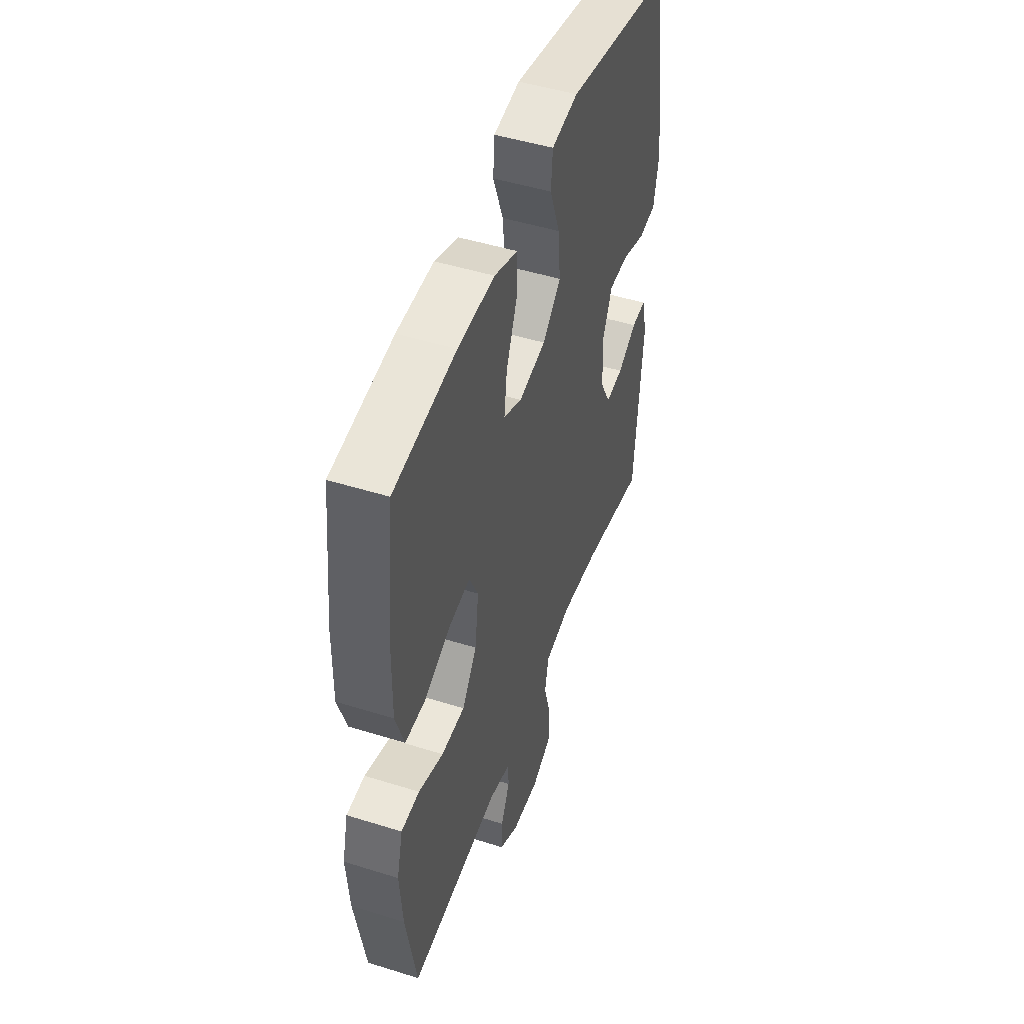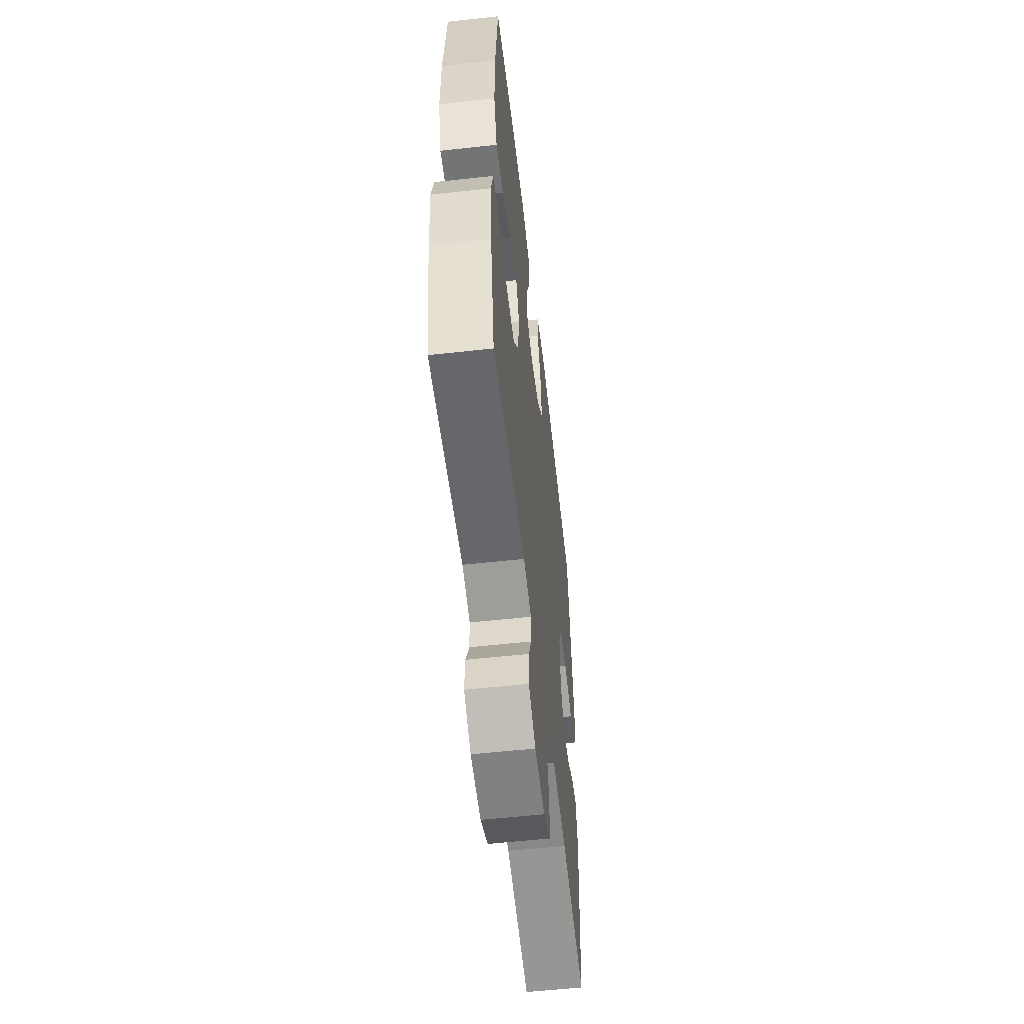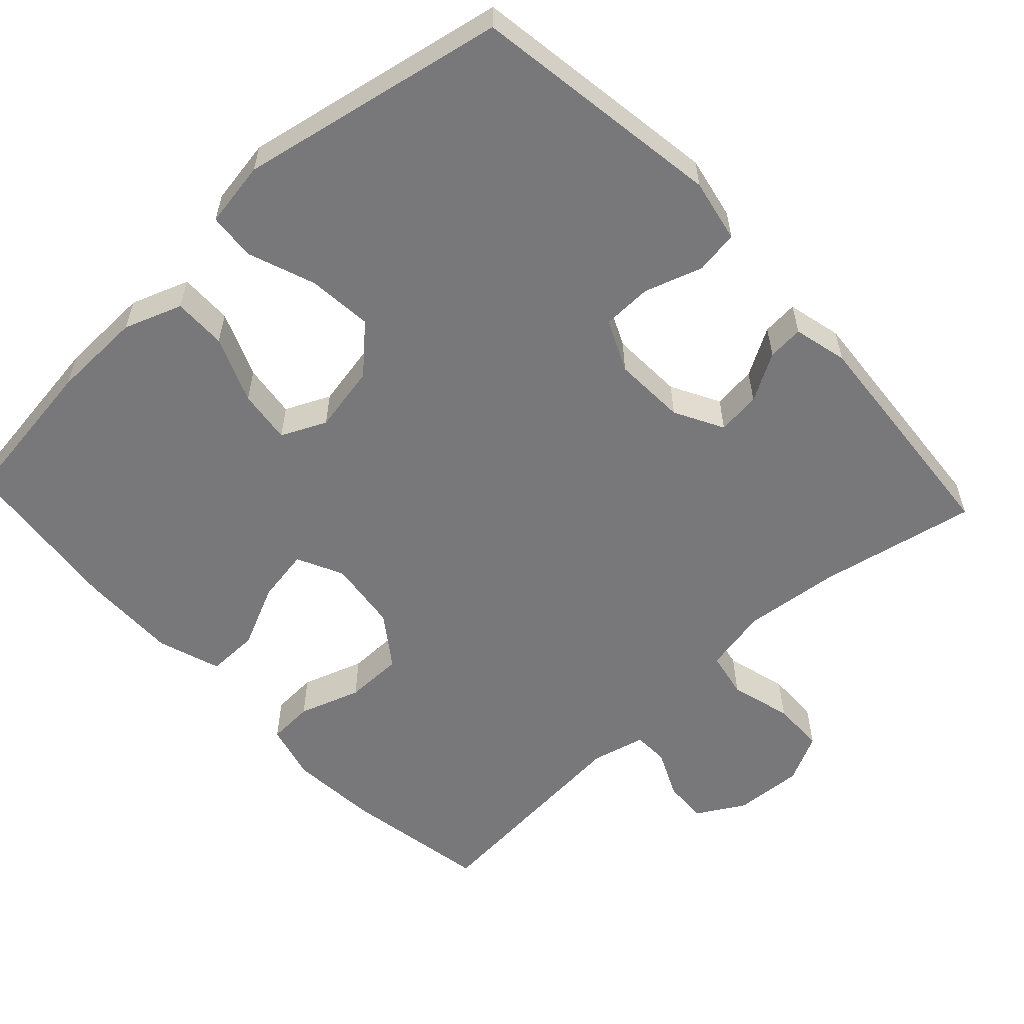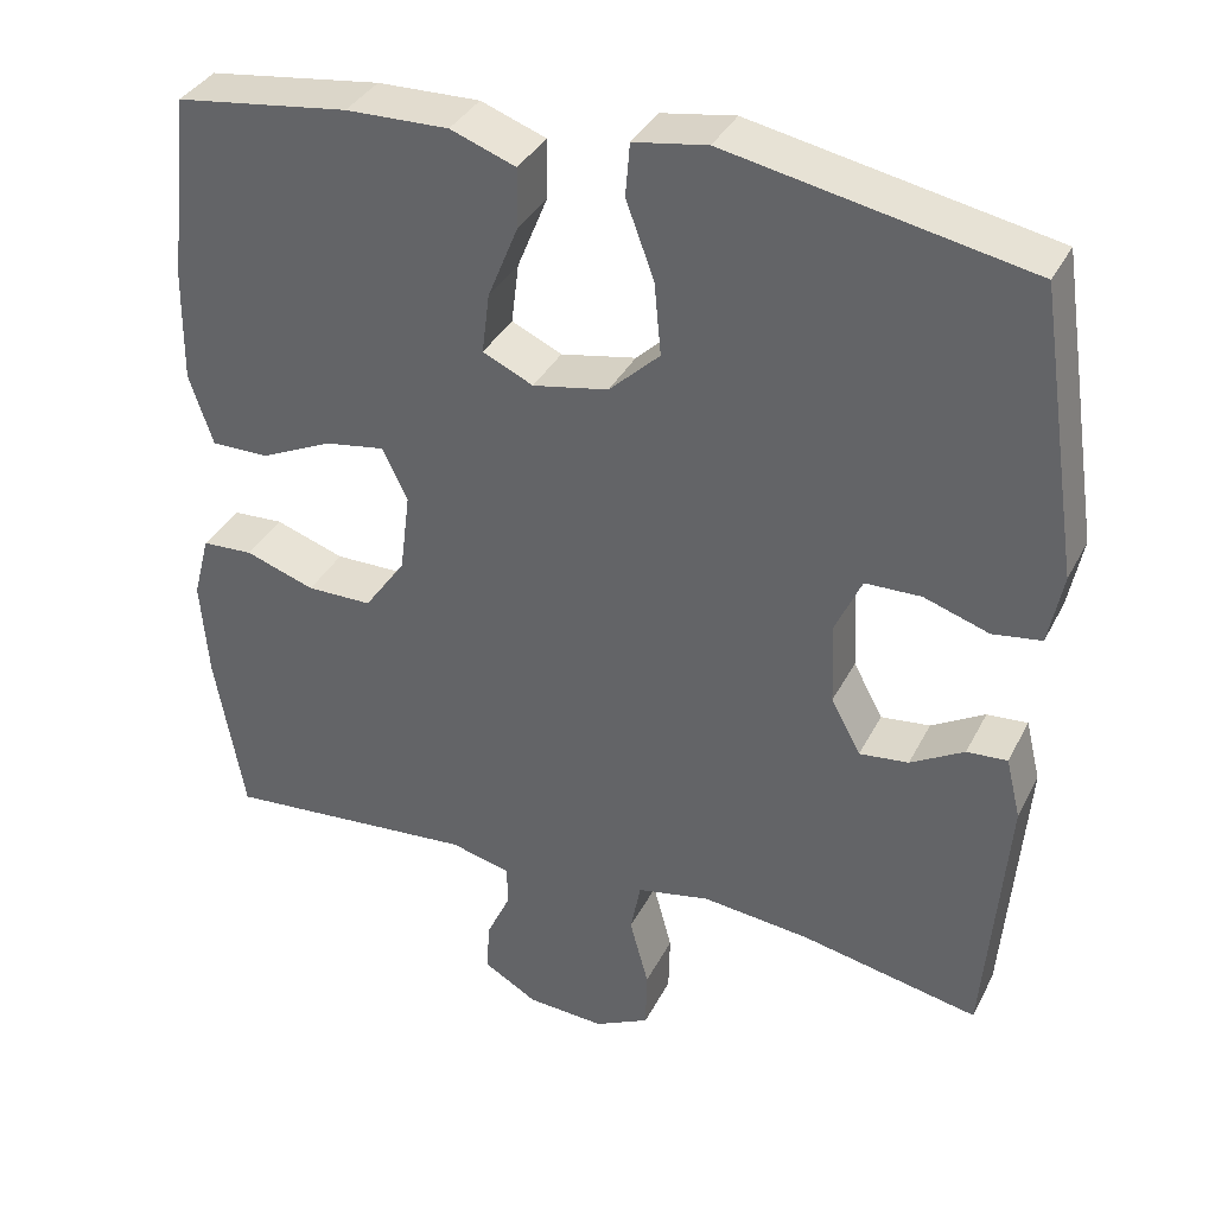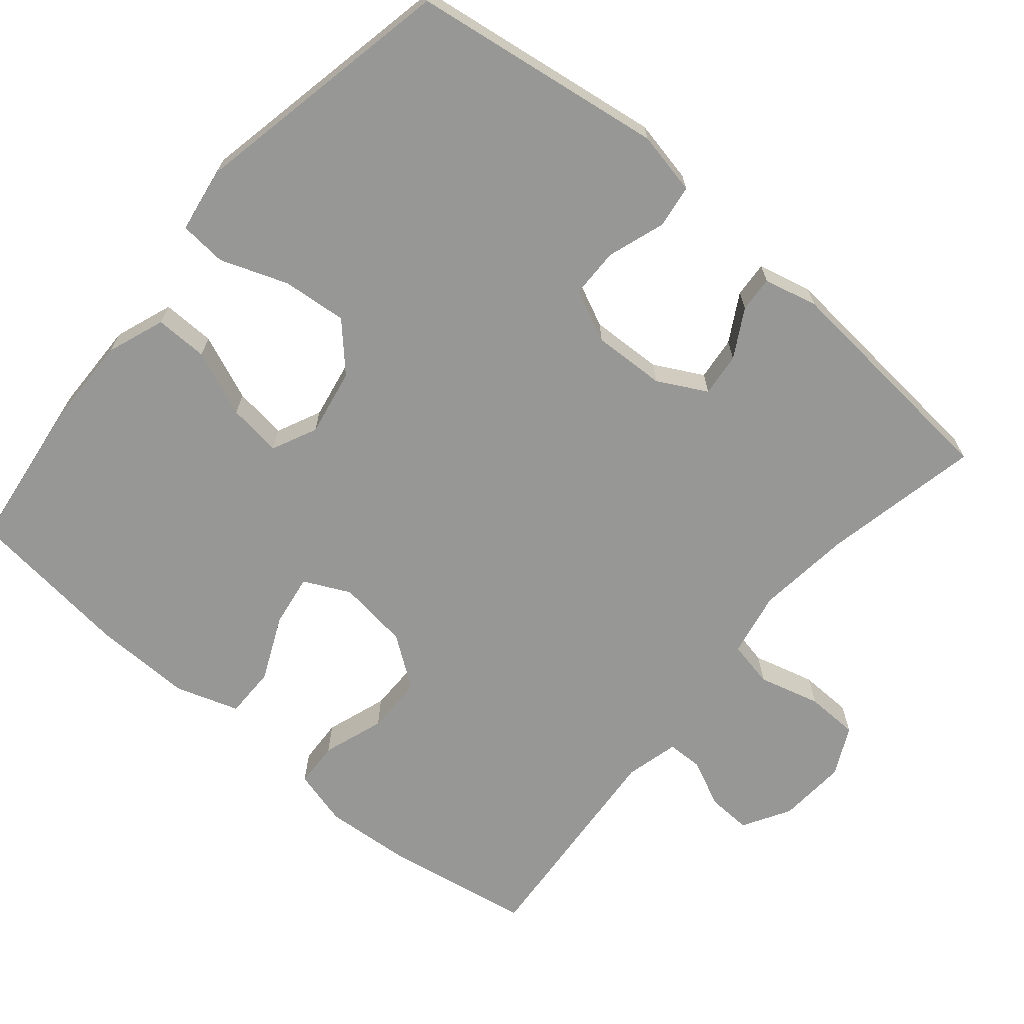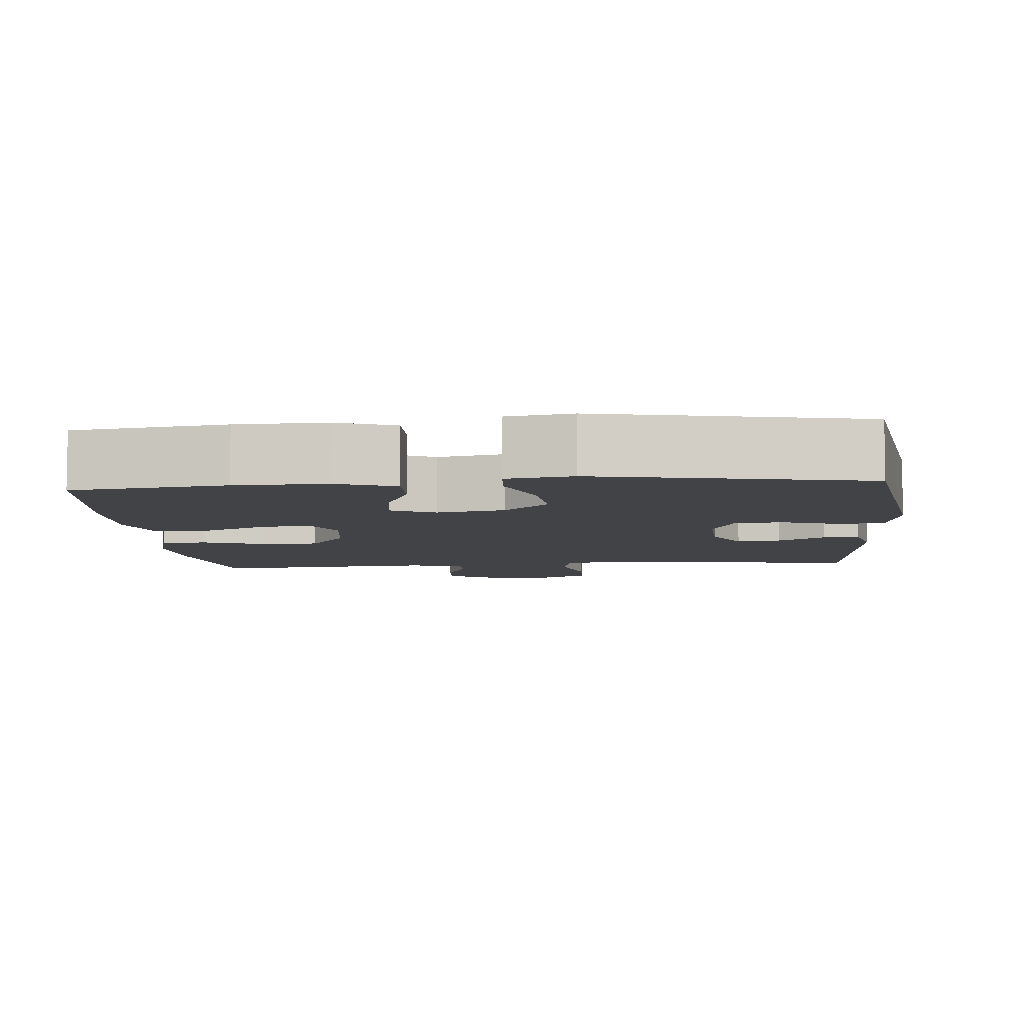
<metadata>
{"format":"obj","ext":"obj","renderer":"f3d","projection":"perspective","resolution":1024,"background":"white","views":[{"elev":48.2,"azim":-70.7,"up":"+Z"},{"elev":-56.6,"azim":-83.4,"up":"+Z"},{"elev":-57.6,"azim":43.0,"up":"+Y"},{"elev":35.7,"azim":24.2,"up":"+Z"},{"elev":-68.1,"azim":49.7,"up":"+Y"},{"elev":-7.0,"azim":4.9,"up":"+Y"}]}
</metadata>
<code>
o path1224
v 0.5293 0.0375 -0.1662
v 0.5113 0.0375 -0.09197
v 0.4621 0.0375 -0.09564
v 0.3969 0.0375 -0.1327
v 0.3371 0.0375 -0.1393
v 0.3013 0.0375 -0.07254
v 0.297 0.0375 0.02704
v 0.3294 0.0375 0.09791
v 0.3976 0.0375 0.09922
v 0.4767 0.0375 0.07289
v 0.5361 0.0375 0.08149
v 0.5535 0.0375 0.1682
v 0.5022 0.0375 0.5149
v 0.1363 0.0375 0.5873
v 0.04657 0.0375 0.5728
v 0.04127 0.0375 0.5083
v 0.07554 0.0375 0.416
v 0.08396 0.0375 0.3272
v 0.02216 0.0375 0.269
v -0.06996 0.0375 0.2514
v -0.1314 0.0375 0.2801
v -0.1222 0.0375 0.3538
v -0.08515 0.0375 0.4444
v -0.08428 0.0375 0.5171
v -0.1637 0.0375 0.5462
v -0.2889 0.0375 0.5432
v -0.4998 0.0375 0.5149
v -0.5249 0.0375 0.2867
v -0.5266 0.0375 0.1511
v -0.4976 0.0375 0.06484
v -0.4272 0.0375 0.06534
v -0.3395 0.0375 0.1055
v -0.2671 0.0375 0.1172
v -0.2364 0.0375 0.0538
v -0.2486 0.0375 -0.04402
v -0.2989 0.0375 -0.114
v -0.3782 0.0375 -0.1143
v -0.4628 0.0375 -0.08545
v -0.525 0.0375 -0.08865
v -0.5451 0.0375 -0.1663
v -0.5354 0.0375 -0.2861
v -0.4998 0.0375 -0.4868
v -0.1932 0.0375 -0.4621
v -0.1198 0.0375 -0.4805
v -0.1186 0.0375 -0.5293
v -0.1487 0.0375 -0.594
v -0.1511 0.0375 -0.6543
v -0.08632 0.0375 -0.6922
v 0.007968 0.0375 -0.6984
v 0.07468 0.0375 -0.6655
v 0.07627 0.0375 -0.5932
v 0.05326 0.0375 -0.5086
v 0.06566 0.0375 -0.4453
v 0.1546 0.0375 -0.4277
v 0.2856 0.0375 -0.4423
v 0.5022 0.0375 -0.4868
v 0.5293 -0.0375 -0.1662
v 0.5113 -0.0375 -0.09197
v 0.4621 -0.0375 -0.09564
v 0.3969 -0.0375 -0.1327
v 0.3371 -0.0375 -0.1393
v 0.3013 -0.0375 -0.07254
v 0.297 -0.0375 0.02704
v 0.3294 -0.0375 0.09791
v 0.3976 -0.0375 0.09922
v 0.4767 -0.0375 0.07289
v 0.5361 -0.0375 0.08149
v 0.5535 -0.0375 0.1682
v 0.5022 -0.0375 0.5149
v 0.1363 -0.0375 0.5873
v 0.04657 -0.0375 0.5728
v 0.04127 -0.0375 0.5083
v 0.07554 -0.0375 0.416
v 0.08396 -0.0375 0.3272
v 0.02216 -0.0375 0.269
v -0.06996 -0.0375 0.2514
v -0.1314 -0.0375 0.2801
v -0.1222 -0.0375 0.3538
v -0.08515 -0.0375 0.4444
v -0.08428 -0.0375 0.5171
v -0.1637 -0.0375 0.5462
v -0.2889 -0.0375 0.5432
v -0.4998 -0.0375 0.5149
v -0.5249 -0.0375 0.2867
v -0.5266 -0.0375 0.1511
v -0.4976 -0.0375 0.06484
v -0.4272 -0.0375 0.06534
v -0.3395 -0.0375 0.1055
v -0.2671 -0.0375 0.1172
v -0.2364 -0.0375 0.0538
v -0.2486 -0.0375 -0.04402
v -0.2989 -0.0375 -0.114
v -0.3782 -0.0375 -0.1143
v -0.4628 -0.0375 -0.08545
v -0.525 -0.0375 -0.08865
v -0.5451 -0.0375 -0.1663
v -0.5354 -0.0375 -0.2861
v -0.4998 -0.0375 -0.4868
v -0.1932 -0.0375 -0.4621
v -0.1198 -0.0375 -0.4805
v -0.1186 -0.0375 -0.5293
v -0.1487 -0.0375 -0.594
v -0.1511 -0.0375 -0.6543
v -0.08632 -0.0375 -0.6922
v 0.007968 -0.0375 -0.6984
v 0.07468 -0.0375 -0.6655
v 0.07627 -0.0375 -0.5932
v 0.05326 -0.0375 -0.5086
v 0.06566 -0.0375 -0.4453
v 0.1546 -0.0375 -0.4277
v 0.2856 -0.0375 -0.4423
v 0.5022 -0.0375 -0.4868
v -0.08632 0.0375 -0.6922
v 0.007968 0.0375 -0.6984
v 0.07468 0.0375 -0.6655
v 0.07468 0.0375 -0.6655
v -0.1511 0.0375 -0.6543
v -0.1511 0.0375 -0.6543
v 0.07627 0.0375 -0.5932
v -0.1487 0.0375 -0.594
v -0.1186 0.0375 -0.5293
v 0.05326 0.0375 -0.5086
v -0.1198 0.0375 -0.4805
v -0.1198 0.0375 -0.4805
v 0.06566 0.0375 -0.4453
v 0.06566 0.0375 -0.4453
v -0.1932 0.0375 -0.4621
v 0.2856 0.0375 -0.4423
v 0.5022 0.0375 -0.4868
v 0.5022 0.0375 -0.4868
v -0.4998 0.0375 -0.4868
v -0.4998 0.0375 -0.4868
v 0.1546 0.0375 -0.4277
v -0.5354 0.0375 -0.2861
v -0.5451 0.0375 -0.1663
v 0.5293 0.0375 -0.1662
v -0.525 0.0375 -0.08865
v -0.525 0.0375 -0.08865
v 0.3969 0.0375 -0.1327
v 0.3371 0.0375 -0.1393
v 0.3371 0.0375 -0.1393
v 0.5113 0.0375 -0.09197
v 0.5113 0.0375 -0.09197
v -0.2989 0.0375 -0.114
v -0.3782 0.0375 -0.1143
v 0.3013 0.0375 -0.07254
v 0.4621 0.0375 -0.09564
v -0.4628 0.0375 -0.08545
v -0.2486 0.0375 -0.04402
v 0.297 0.0375 0.02704
v -0.2364 0.0375 0.0538
v 0.3294 0.0375 0.09791
v 0.3294 0.0375 0.09791
v -0.2671 0.0375 0.1172
v -0.2671 0.0375 0.1172
v -0.5266 0.0375 0.1511
v -0.4976 0.0375 0.06484
v -0.4976 0.0375 0.06484
v -0.4272 0.0375 0.06534
v -0.3395 0.0375 0.1055
v 0.3976 0.0375 0.09922
v 0.4767 0.0375 0.07289
v 0.5361 0.0375 0.08149
v 0.5361 0.0375 0.08149
v 0.5535 0.0375 0.1682
v -0.5249 0.0375 0.2867
v -0.06996 0.0375 0.2514
v -0.1314 0.0375 0.2801
v -0.1314 0.0375 0.2801
v 0.02216 0.0375 0.269
v 0.08396 0.0375 0.3272
v -0.1222 0.0375 0.3538
v 0.07554 0.0375 0.416
v -0.08515 0.0375 0.4444
v -0.4998 0.0375 0.5149
v -0.4998 0.0375 0.5149
v 0.04127 0.0375 0.5083
v -0.08428 0.0375 0.5171
v -0.08428 0.0375 0.5171
v 0.5022 0.0375 0.5149
v 0.5022 0.0375 0.5149
v 0.04657 0.0375 0.5728
v 0.04657 0.0375 0.5728
v -0.1637 0.0375 0.5462
v -0.2889 0.0375 0.5432
v 0.1363 0.0375 0.5873
v -0.08632 -0.0375 -0.6922
v 0.007968 -0.0375 -0.6984
v 0.07468 -0.0375 -0.6655
v 0.07468 -0.0375 -0.6655
v -0.1511 -0.0375 -0.6543
v -0.1511 -0.0375 -0.6543
v 0.07627 -0.0375 -0.5932
v -0.1487 -0.0375 -0.594
v -0.1186 -0.0375 -0.5293
v 0.05326 -0.0375 -0.5086
v -0.1198 -0.0375 -0.4805
v -0.1198 -0.0375 -0.4805
v 0.06566 -0.0375 -0.4453
v 0.06566 -0.0375 -0.4453
v -0.1932 -0.0375 -0.4621
v 0.2856 -0.0375 -0.4423
v 0.5022 -0.0375 -0.4868
v 0.5022 -0.0375 -0.4868
v -0.4998 -0.0375 -0.4868
v -0.4998 -0.0375 -0.4868
v 0.1546 -0.0375 -0.4277
v -0.5354 -0.0375 -0.2861
v -0.5451 -0.0375 -0.1663
v 0.5293 -0.0375 -0.1662
v -0.525 -0.0375 -0.08865
v -0.525 -0.0375 -0.08865
v 0.3969 -0.0375 -0.1327
v 0.3371 -0.0375 -0.1393
v 0.3371 -0.0375 -0.1393
v 0.5113 -0.0375 -0.09197
v 0.5113 -0.0375 -0.09197
v -0.2989 -0.0375 -0.114
v -0.3782 -0.0375 -0.1143
v 0.3013 -0.0375 -0.07254
v 0.4621 -0.0375 -0.09564
v -0.4628 -0.0375 -0.08545
v -0.2486 -0.0375 -0.04402
v 0.297 -0.0375 0.02704
v -0.2364 -0.0375 0.0538
v 0.3294 -0.0375 0.09791
v 0.3294 -0.0375 0.09791
v -0.2671 -0.0375 0.1172
v -0.2671 -0.0375 0.1172
v -0.5266 -0.0375 0.1511
v -0.4976 -0.0375 0.06484
v -0.4976 -0.0375 0.06484
v -0.4272 -0.0375 0.06534
v -0.3395 -0.0375 0.1055
v 0.3976 -0.0375 0.09922
v 0.4767 -0.0375 0.07289
v 0.5361 -0.0375 0.08149
v 0.5361 -0.0375 0.08149
v 0.5535 -0.0375 0.1682
v -0.5249 -0.0375 0.2867
v -0.06996 -0.0375 0.2514
v -0.1314 -0.0375 0.2801
v -0.1314 -0.0375 0.2801
v 0.02216 -0.0375 0.269
v 0.08396 -0.0375 0.3272
v -0.1222 -0.0375 0.3538
v 0.07554 -0.0375 0.416
v -0.08515 -0.0375 0.4444
v -0.4998 -0.0375 0.5149
v -0.4998 -0.0375 0.5149
v 0.04127 -0.0375 0.5083
v -0.08428 -0.0375 0.5171
v -0.08428 -0.0375 0.5171
v 0.5022 -0.0375 0.5149
v 0.5022 -0.0375 0.5149
v 0.04657 -0.0375 0.5728
v 0.04657 -0.0375 0.5728
v -0.1637 -0.0375 0.5462
v -0.2889 -0.0375 0.5432
v 0.1363 -0.0375 0.5873
f 221 210 216
f 226 244 224
f 225 241 228
f 196 197 195
f 210 213 202
f 248 258 246
f 199 197 196
f 234 230 233
f 187 194 191
f 225 223 224
f 220 207 214
f 244 241 225
f 209 222 211
f 240 242 259
f 233 230 231
f 260 247 254
f 245 244 226
f 254 235 239
f 187 195 194
f 223 199 220
f 247 260 251
f 254 245 226
f 226 235 254
f 224 223 220
f 258 259 246
f 219 208 218
f 230 234 240
f 213 210 221
f 210 202 203
f 246 259 242
f 214 202 213
f 201 208 205
f 242 228 241
f 228 240 234
f 244 225 224
f 197 218 201
f 256 251 260
f 195 187 193
f 199 218 197
f 193 187 188
f 252 258 248
f 247 245 254
f 240 228 242
f 201 218 208
f 196 195 193
f 223 218 199
f 249 240 259
f 239 236 237
f 208 219 209
f 209 219 222
f 193 188 189
f 239 235 236
f 202 214 207
f 207 220 199
f 48 49 105 104
f 49 116 190 105
f 118 48 104 192
f 50 51 107 106
f 46 47 103 102
f 45 46 102 101
f 51 52 108 107
f 124 45 101 198
f 52 126 200 108
f 43 44 100 99
f 55 130 204 111
f 132 43 99 206
f 53 54 110 109
f 54 55 111 110
f 41 42 98 97
f 40 41 97 96
f 56 1 57 112
f 138 40 96 212
f 4 141 215 60
f 1 143 217 57
f 36 37 93 92
f 5 6 62 61
f 3 4 60 59
f 2 3 59 58
f 38 39 95 94
f 37 38 94 93
f 35 36 92 91
f 6 7 63 62
f 34 35 91 90
f 7 153 227 63
f 155 34 90 229
f 29 158 232 85
f 30 31 87 86
f 31 32 88 87
f 9 10 66 65
f 10 164 238 66
f 11 12 68 67
f 8 9 65 64
f 32 33 89 88
f 28 29 85 84
f 20 169 243 76
f 19 20 76 75
f 18 19 75 74
f 21 22 78 77
f 17 18 74 73
f 22 23 79 78
f 176 28 84 250
f 16 17 73 72
f 23 179 253 79
f 12 181 255 68
f 183 16 72 257
f 24 25 81 80
f 26 27 83 82
f 25 26 82 81
f 14 15 71 70
f 13 14 70 69
f 147 142 136
f 152 150 170
f 151 154 167
f 122 121 123
f 136 128 139
f 174 172 184
f 125 122 123
f 160 159 156
f 113 117 120
f 151 150 149
f 146 140 133
f 170 151 167
f 135 137 148
f 166 185 168
f 159 157 156
f 186 180 173
f 171 152 170
f 180 165 161
f 113 120 121
f 149 146 125
f 173 177 186
f 180 152 171
f 152 180 161
f 150 146 149
f 184 172 185
f 145 144 134
f 156 166 160
f 139 147 136
f 136 129 128
f 172 168 185
f 140 139 128
f 127 131 134
f 168 167 154
f 154 160 166
f 170 150 151
f 123 127 144
f 182 186 177
f 121 119 113
f 125 123 144
f 119 114 113
f 178 174 184
f 173 180 171
f 166 168 154
f 127 134 144
f 122 119 121
f 149 125 144
f 175 185 166
f 165 163 162
f 134 135 145
f 135 148 145
f 119 115 114
f 165 162 161
f 128 133 140
f 133 125 146

</code>
